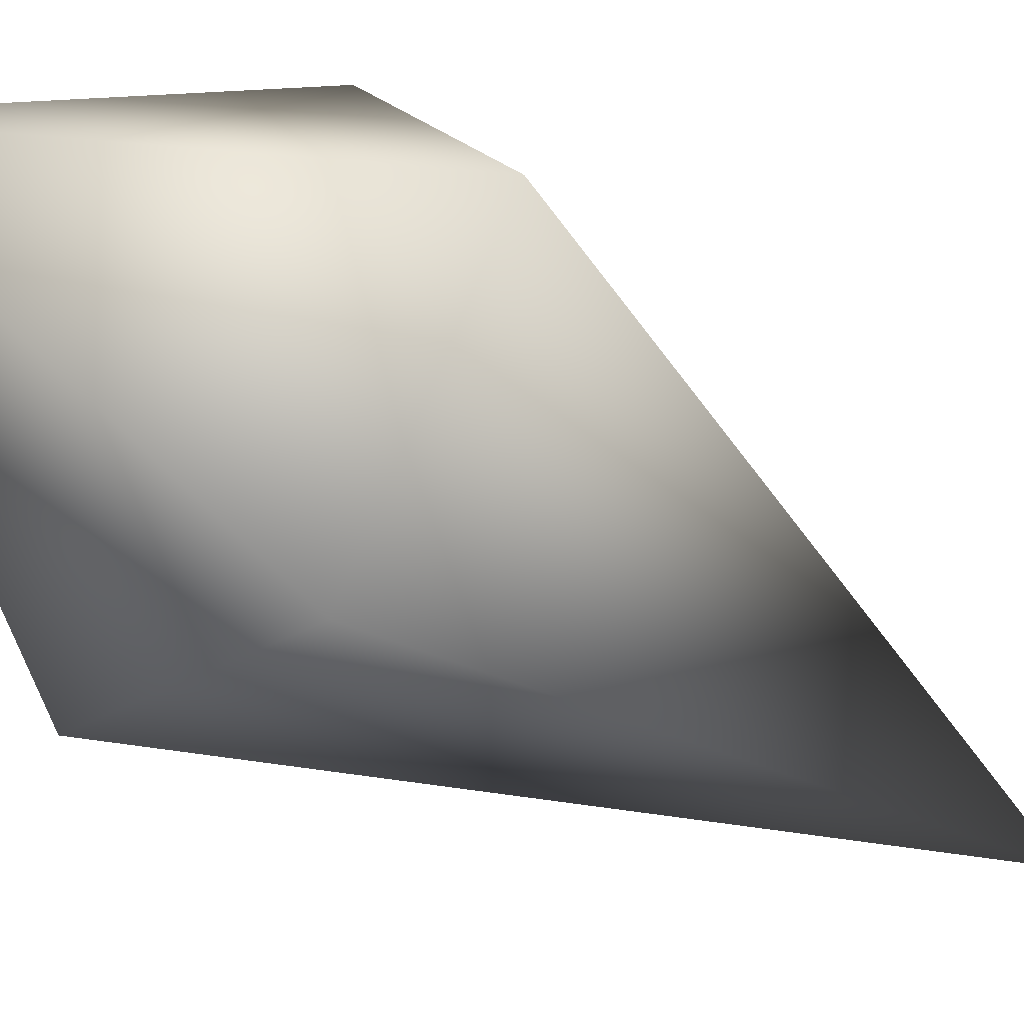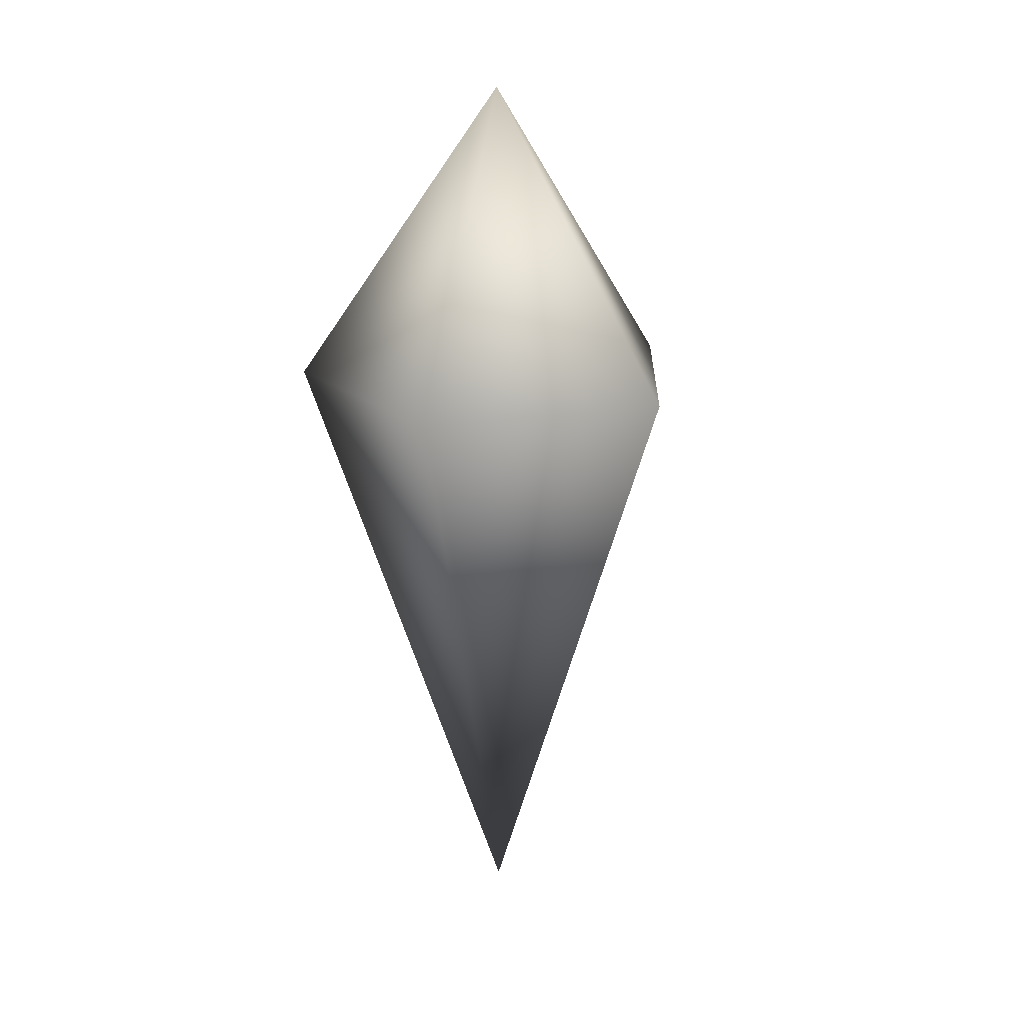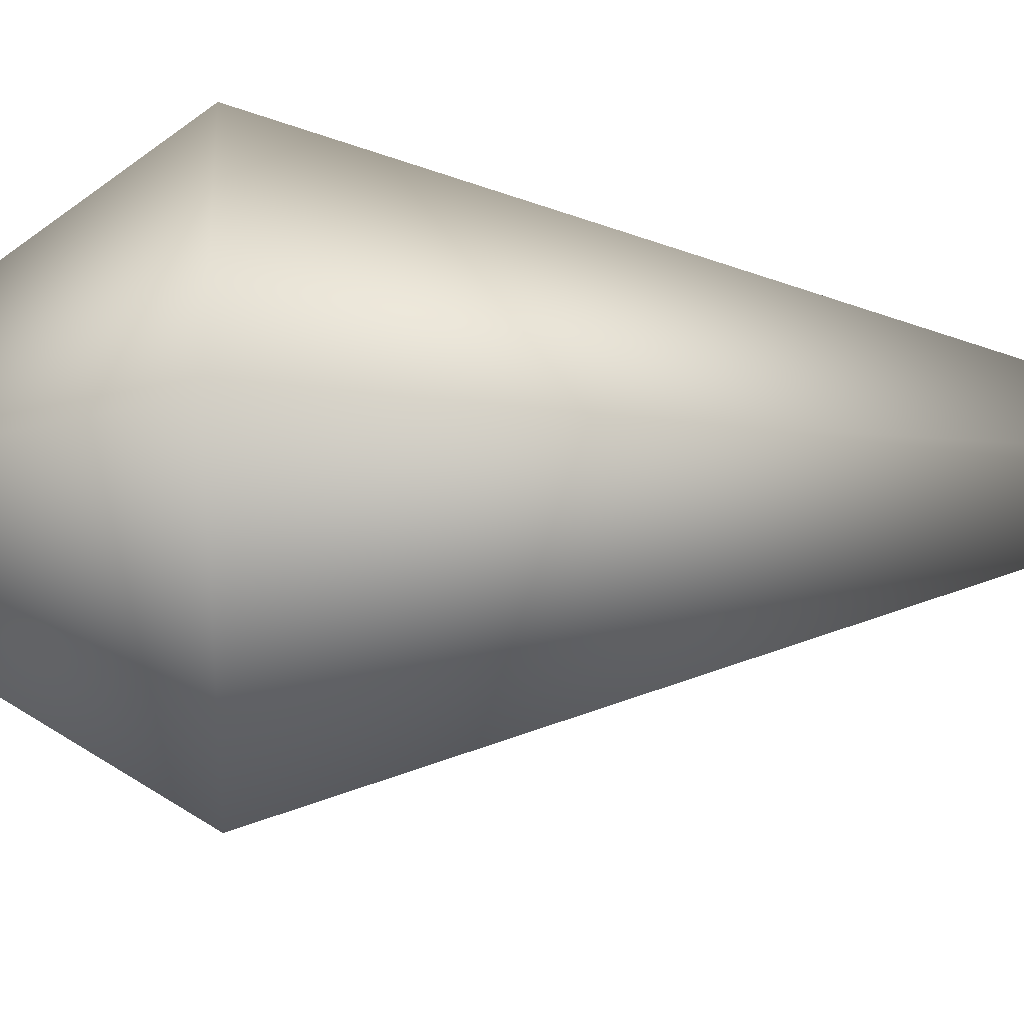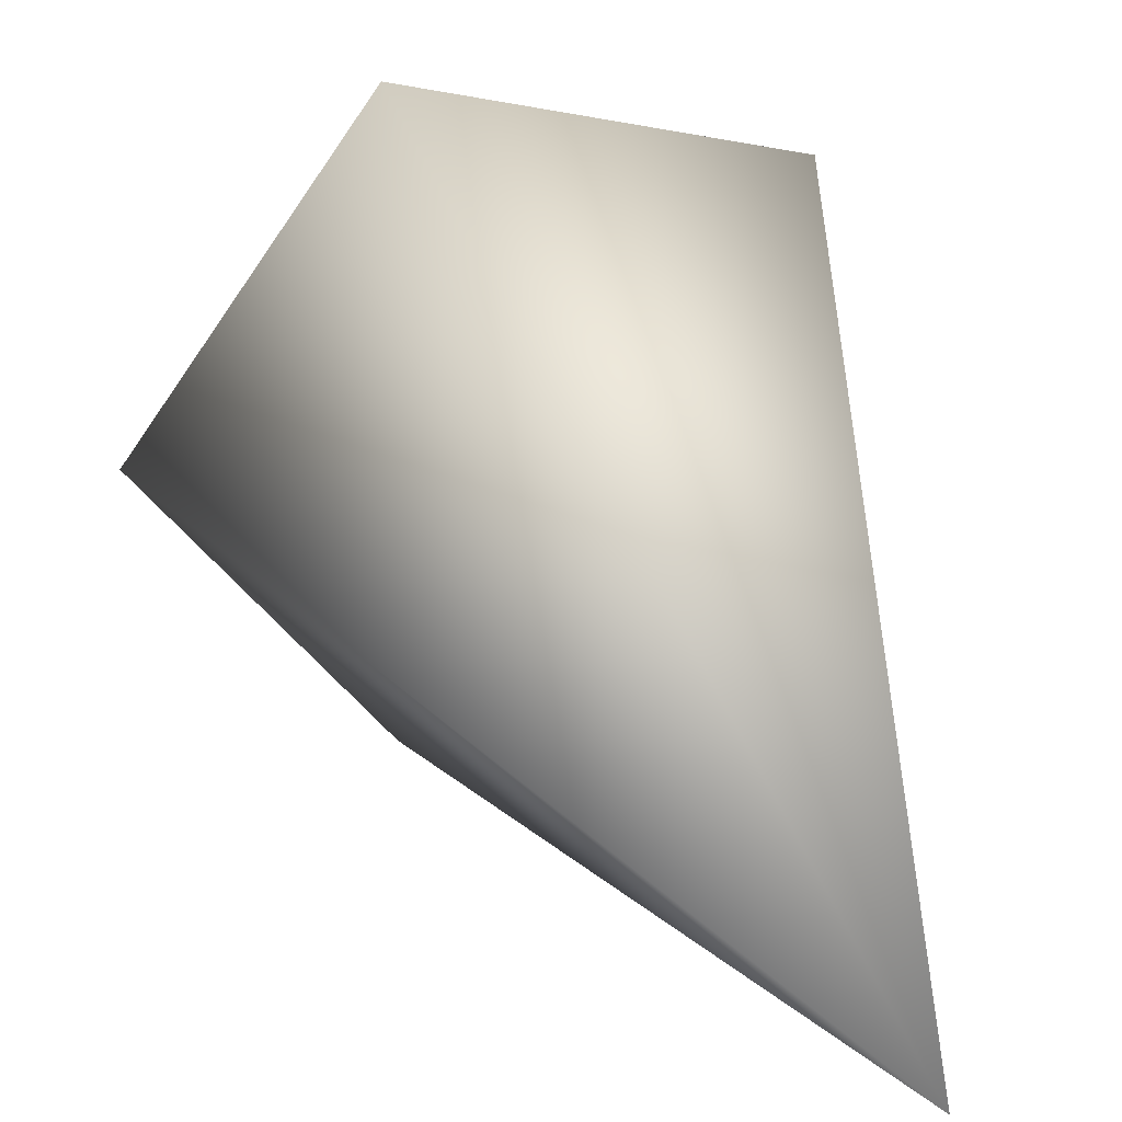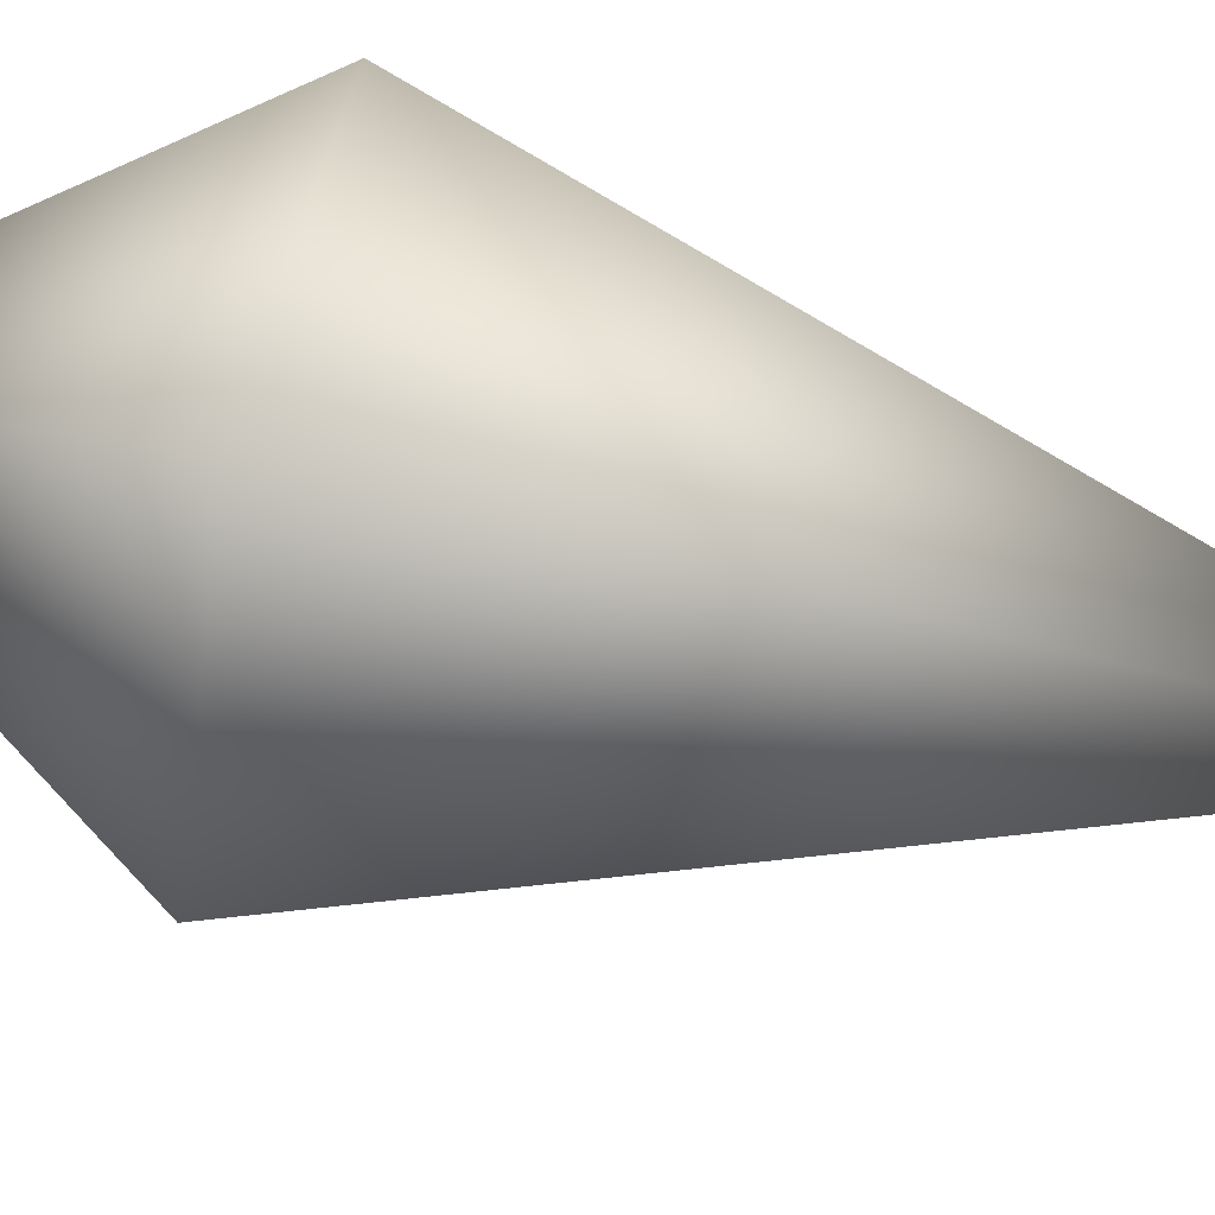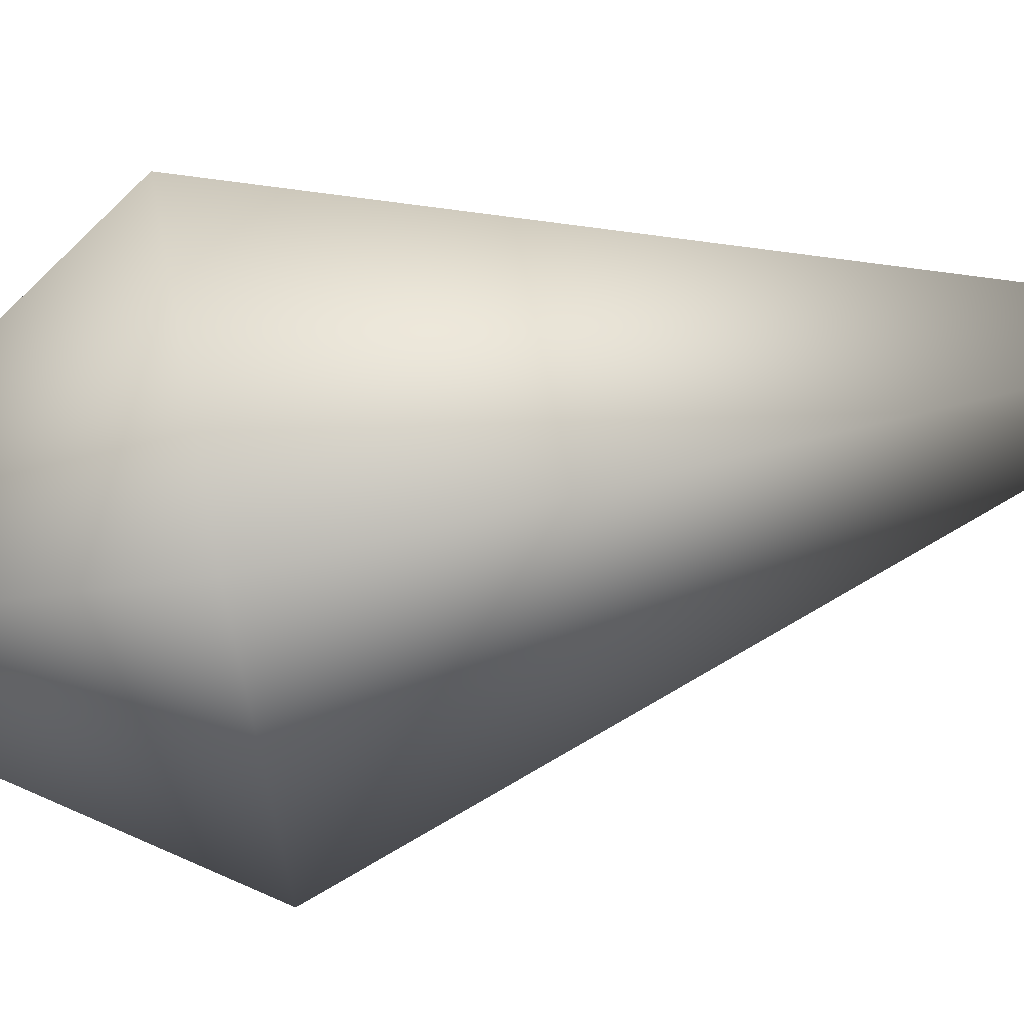
<metadata>
{"format":"obj","ext":"obj","renderer":"f3d","projection":"perspective","resolution":1024,"background":"white","views":[{"elev":-43.4,"azim":49.3,"up":"+Y"},{"elev":19.6,"azim":37.7,"up":"+Z"},{"elev":59.8,"azim":88.6,"up":"+Y"},{"elev":31.8,"azim":162.2,"up":"+Y"},{"elev":69.2,"azim":102.6,"up":"+Y"},{"elev":78.2,"azim":78.9,"up":"+Y"}]}
</metadata>
<code>
g Diamant4
v -0.005312 -1.042e-08 -0.1218
v 0.05032 -1.309e-08 0.04114
v 0.01188 0.05291 0.04114
v -0.005312 -1.393e-08 0.1218
v -0.005312 -1.042e-08 -0.1218
v 0.01188 0.05291 0.04114
v -0.05032 0.0327 0.04114
v -0.005312 -1.393e-08 0.1218
v -0.005312 -1.042e-08 -0.1218
v -0.05032 0.0327 0.04114
v -0.05032 -0.0327 0.04114
v -0.005312 -1.393e-08 0.1218
v -0.005312 -1.042e-08 -0.1218
v -0.05032 -0.0327 0.04114
v 0.01188 -0.05291 0.04114
v -0.005312 -1.393e-08 0.1218
v -0.005312 -1.042e-08 -0.1218
v 0.01188 -0.05291 0.04114
v 0.05032 -1.309e-08 0.04114
v -0.005312 -1.393e-08 0.1218
g Diamant4_0
f 3 2 1
f 3 4 2
f 7 6 5
f 7 8 6
f 11 10 9
f 11 12 10
f 15 14 13
f 15 16 14
f 19 18 17
f 19 20 18

</code>
